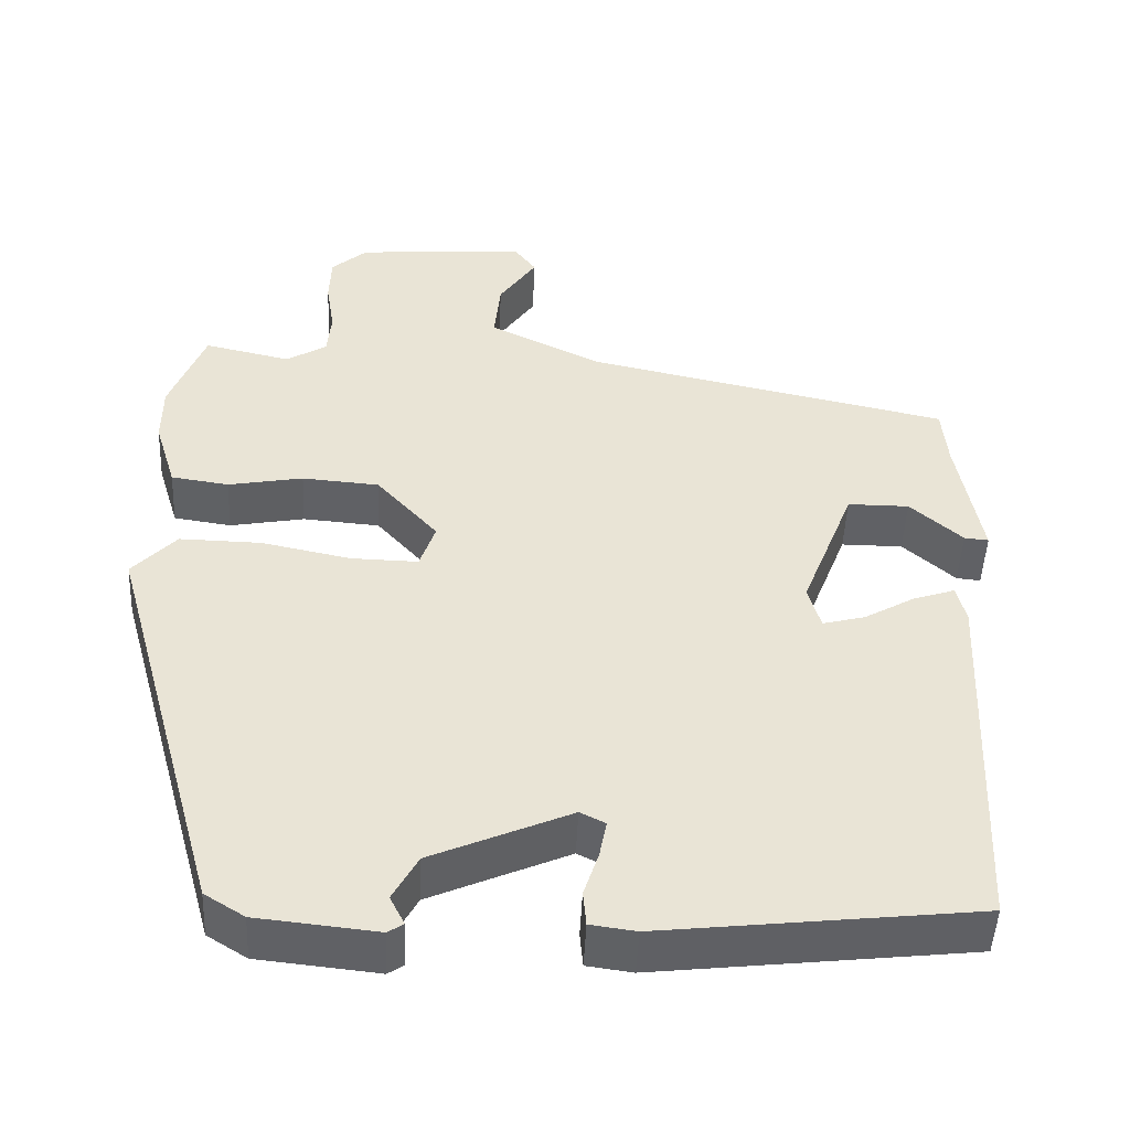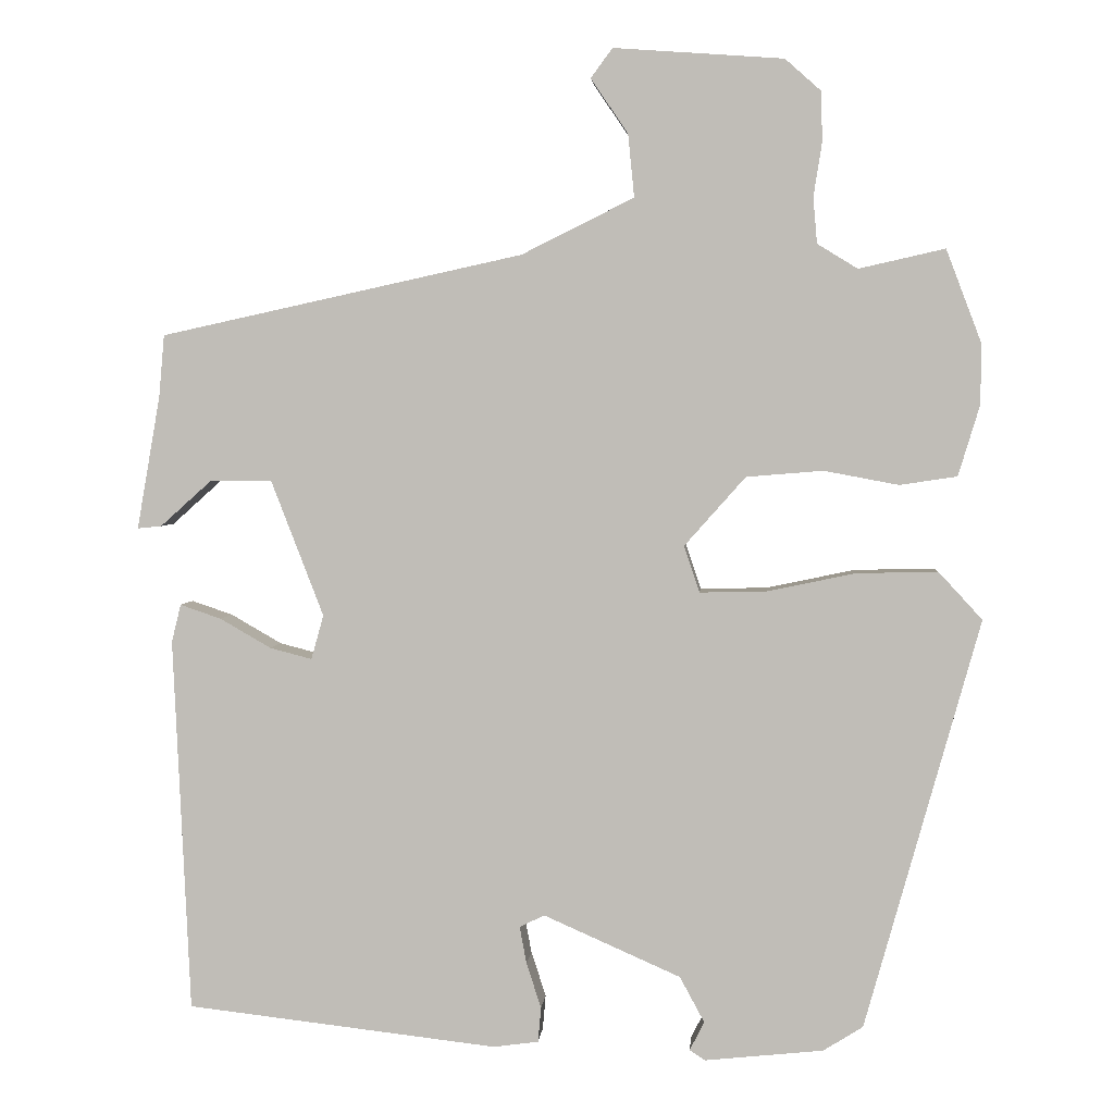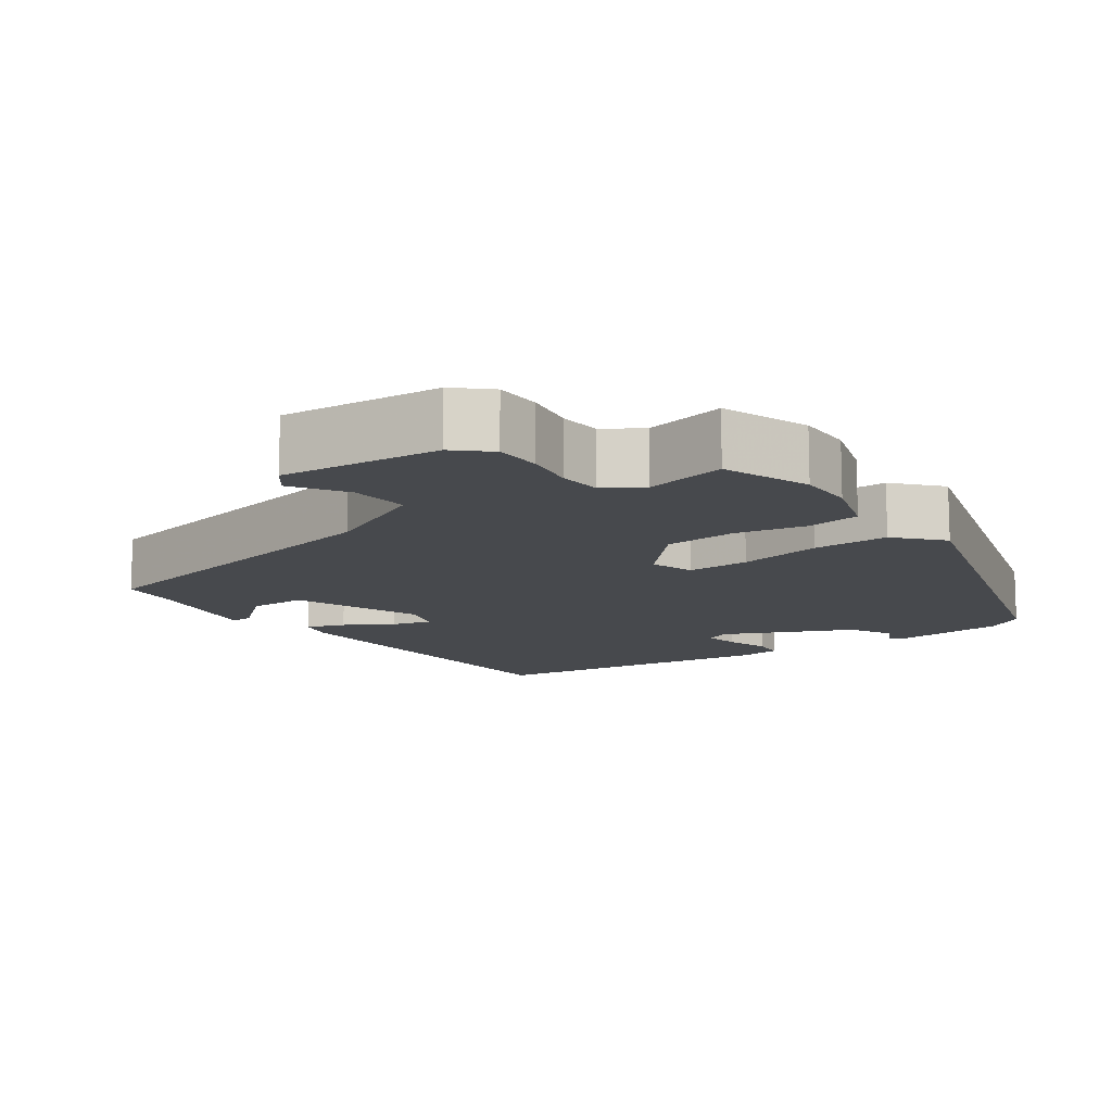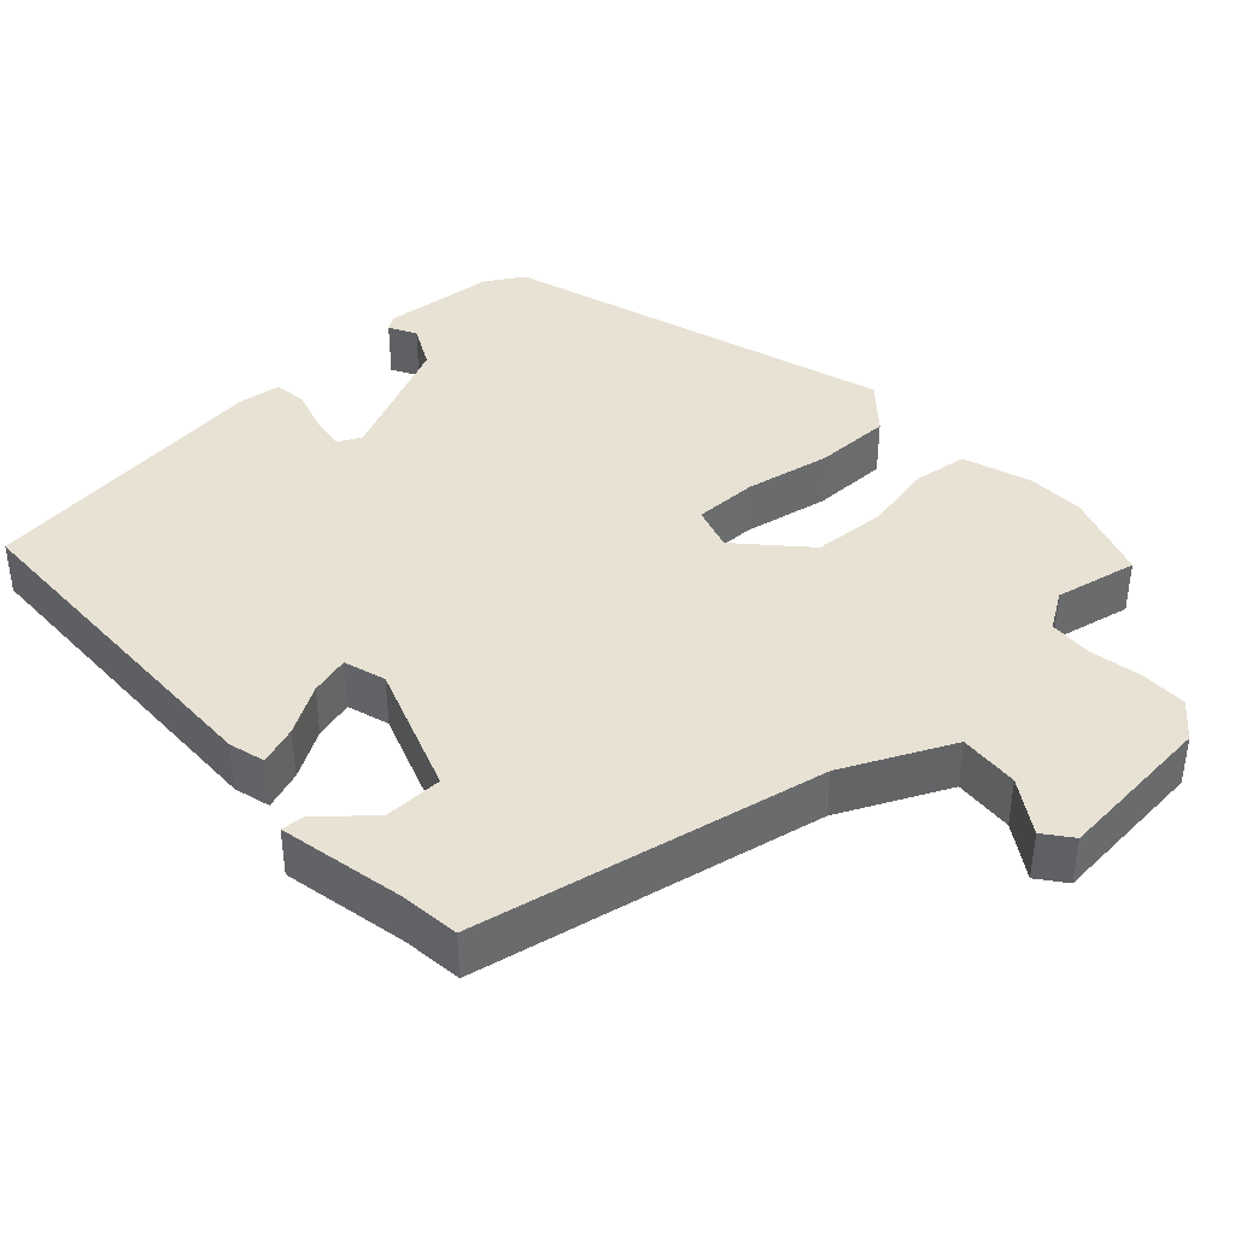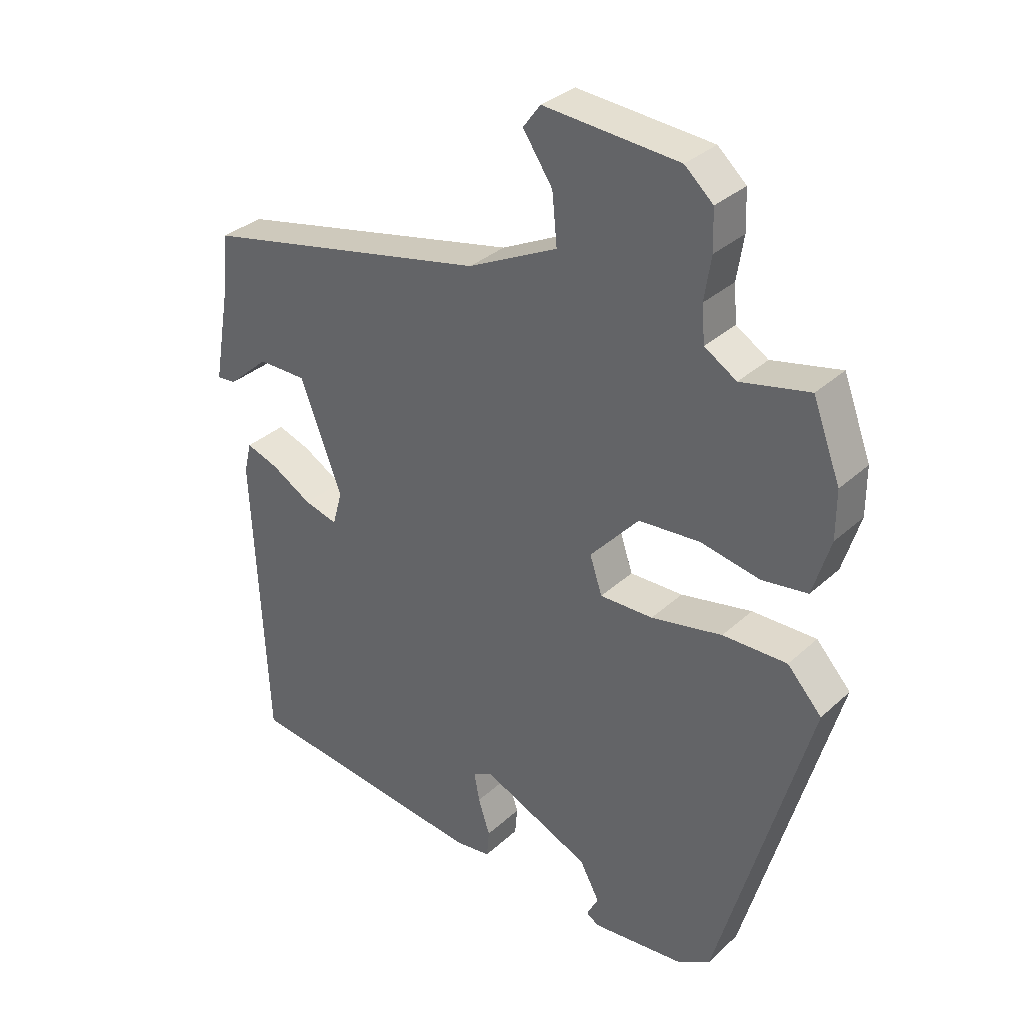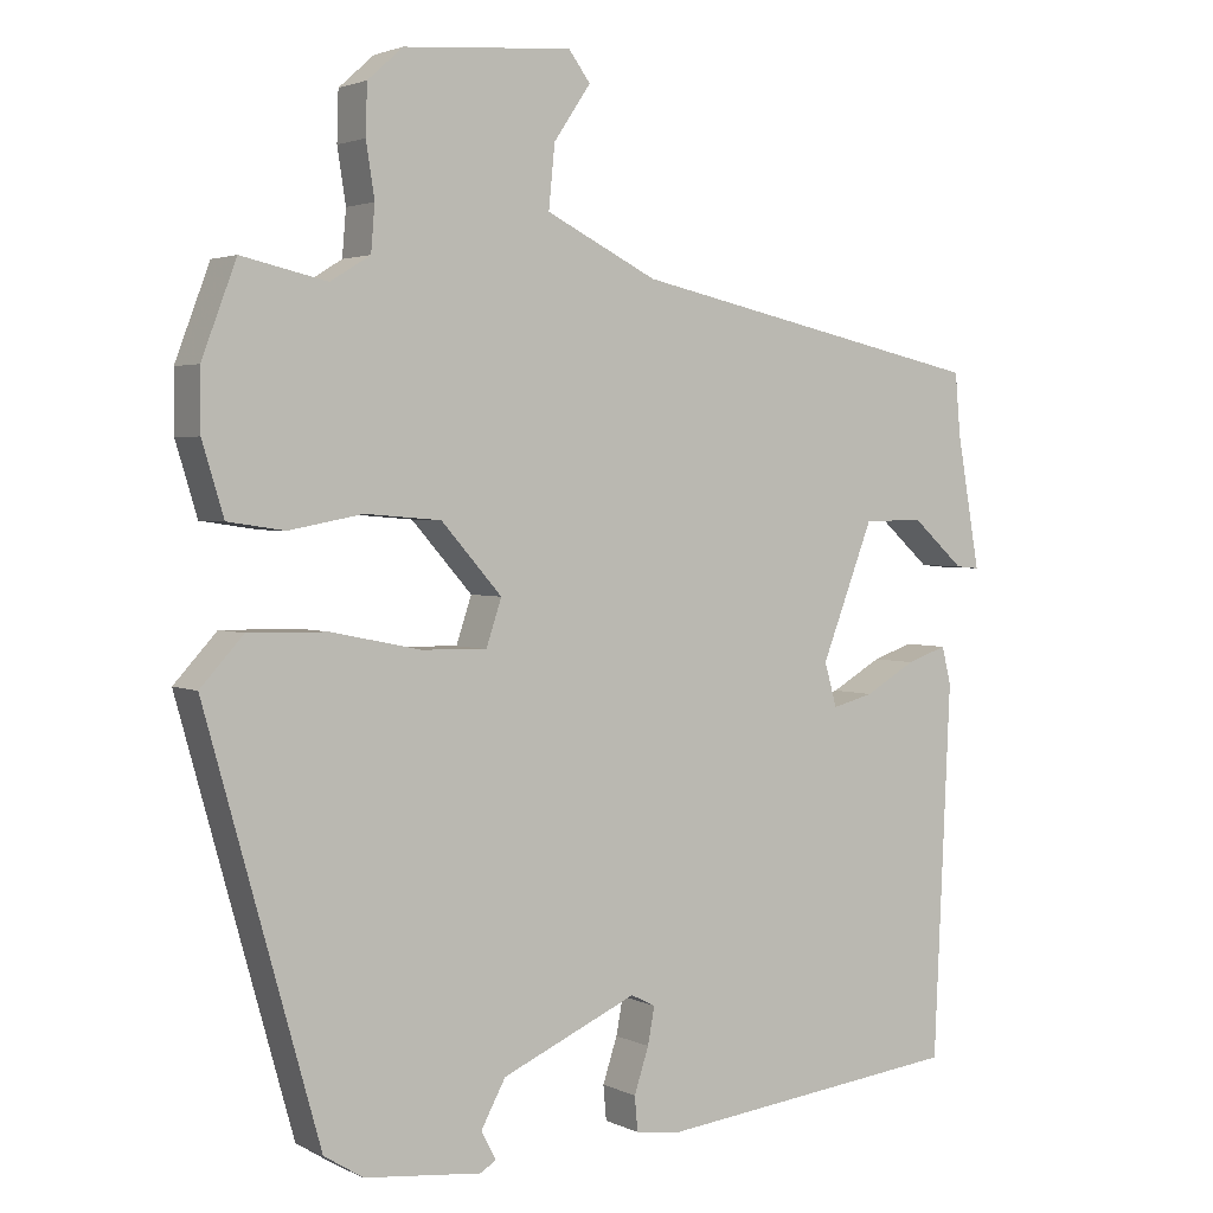
<metadata>
{"format":"obj","ext":"obj","renderer":"f3d","projection":"perspective","resolution":1024,"background":"white","views":[{"elev":-48.6,"azim":177.4,"up":"+Z"},{"elev":3.2,"azim":4.7,"up":"+Z"},{"elev":-12.4,"azim":34.7,"up":"+Y"},{"elev":39.7,"azim":-43.8,"up":"+Y"},{"elev":33.3,"azim":39.1,"up":"+Z"},{"elev":2.7,"azim":147.3,"up":"+Z"}]}
</metadata>
<code>
v 0.489 0.07 0.529
v 0.534 0.07 0.41
v 0.534 0.07 0.332
v 0.506 0.07 0.24
v 0.432 0.07 0.229
v 0.336 0.07 0.247
v 0.237 0.07 0.239
v 0.158 0.07 0.15
v 0.178 0.07 0.09
v 0.264 0.07 0.092
v 0.379 0.07 0.116
v 0.483 0.07 0.118
v 0.539 0.07 0.057
v 0.391 0.07 -0.472
v 0.34 0.07 -0.504
v 0.187 0.07 -0.52
v 0.167 0.07 -0.507
v 0.186 0.07 -0.47
v 0.154 0.07 -0.411
v -0.023 0.07 -0.333
v -0.055 0.07 -0.349
v -0.046 0.07 -0.397
v -0.027 0.07 -0.455
v -0.031 0.07 -0.5
v -0.089 0.07 -0.508
v -0.491 0.07 -0.462
v -0.513 0.07 0.021
v -0.501 0.07 0.07
v -0.448 0.07 0.052
v -0.382 0.07 0.014
v -0.328 0.07 0
v -0.312 0.07 0.057
v -0.38 0.07 0.233
v -0.459 0.07 0.233
v -0.526 0.07 0.173
v -0.557 0.07 0.17
v -0.527 0.07 0.342
v -0.52 0.07 0.422
v -0.052 0.07 0.524
v 0.093 0.07 0.596
v 0.085 0.07 0.677
v 0.037 0.07 0.748
v 0.065 0.07 0.786
v 0.284 0.07 0.77
v 0.33 0.07 0.729
v 0.332 0.07 0.665
v 0.321 0.07 0.595
v 0.326 0.07 0.536
v 0.378 0.07 0.504
v 0.489 0 0.529
v 0.534 0 0.41
v 0.534 0 0.332
v 0.506 0 0.24
v 0.432 0 0.229
v 0.336 0 0.247
v 0.237 0 0.239
v 0.158 0 0.15
v 0.178 0 0.09
v 0.264 0 0.092
v 0.379 0 0.116
v 0.483 0 0.118
v 0.539 0 0.057
v 0.391 0 -0.472
v 0.34 0 -0.504
v 0.187 0 -0.52
v 0.167 0 -0.507
v 0.186 0 -0.47
v 0.154 0 -0.411
v -0.023 0 -0.333
v -0.055 0 -0.349
v -0.046 0 -0.397
v -0.027 0 -0.455
v -0.031 0 -0.5
v -0.089 0 -0.508
v -0.491 0 -0.462
v -0.513 0 0.021
v -0.501 0 0.07
v -0.448 0 0.052
v -0.382 0 0.014
v -0.328 0 0
v -0.312 0 0.057
v -0.38 0 0.233
v -0.459 0 0.233
v -0.526 0 0.173
v -0.557 0 0.17
v -0.527 0 0.342
v -0.52 0 0.422
v -0.052 0 0.524
v 0.093 0 0.596
v 0.085 0 0.677
v 0.037 0 0.748
v 0.065 0 0.786
v 0.284 0 0.77
v 0.33 0 0.729
v 0.332 0 0.665
v 0.321 0 0.595
v 0.326 0 0.536
v 0.378 0 0.504
f 44 45 46 47
f 44 47 48
f 41 42 43 44
f 40 41 44 48
f 39 40 48 49
f 37 38 39 49
f 34 35 36 37
f 33 34 37 49
f 27 28 29 30
f 27 30 31
f 26 27 31
f 25 26 31
f 22 23 24 25
f 21 22 25 31
f 20 21 31 32
f 15 16 17 18
f 15 18 19
f 14 15 19
f 10 11 12 13
f 9 10 13 14
f 3 4 5 6
f 3 6 7
f 2 3 7
f 1 2 7
f 49 1 7 8
f 32 33 49 8
f 9 14 19 20
f 8 9 20 32
f 96 95 94 93
f 97 96 93
f 93 92 91 90
f 97 93 90 89
f 98 97 89 88
f 98 88 87 86
f 86 85 84 83
f 98 86 83 82
f 79 78 77 76
f 80 79 76
f 80 76 75
f 80 75 74
f 74 73 72 71
f 80 74 71 70
f 81 80 70 69
f 67 66 65 64
f 68 67 64
f 68 64 63
f 62 61 60 59
f 63 62 59 58
f 55 54 53 52
f 56 55 52
f 56 52 51
f 56 51 50
f 57 56 50 98
f 57 98 82 81
f 69 68 63 58
f 81 69 58 57
f 1 50 51 2
f 2 51 52 3
f 3 52 53 4
f 4 53 54 5
f 5 54 55 6
f 6 55 56 7
f 7 56 57 8
f 8 57 58 9
f 9 58 59 10
f 10 59 60 11
f 11 60 61 12
f 12 61 62 13
f 13 62 63 14
f 14 63 64 15
f 15 64 65 16
f 16 65 66 17
f 17 66 67 18
f 18 67 68 19
f 19 68 69 20
f 20 69 70 21
f 21 70 71 22
f 22 71 72 23
f 23 72 73 24
f 24 73 74 25
f 25 74 75 26
f 26 75 76 27
f 27 76 77 28
f 28 77 78 29
f 29 78 79 30
f 30 79 80 31
f 31 80 81 32
f 32 81 82 33
f 33 82 83 34
f 34 83 84 35
f 35 84 85 36
f 36 85 86 37
f 37 86 87 38
f 38 87 88 39
f 39 88 89 40
f 40 89 90 41
f 41 90 91 42
f 42 91 92 43
f 43 92 93 44
f 44 93 94 45
f 45 94 95 46
f 46 95 96 47
f 47 96 97 48
f 48 97 98 49
f 49 98 50 1

</code>
